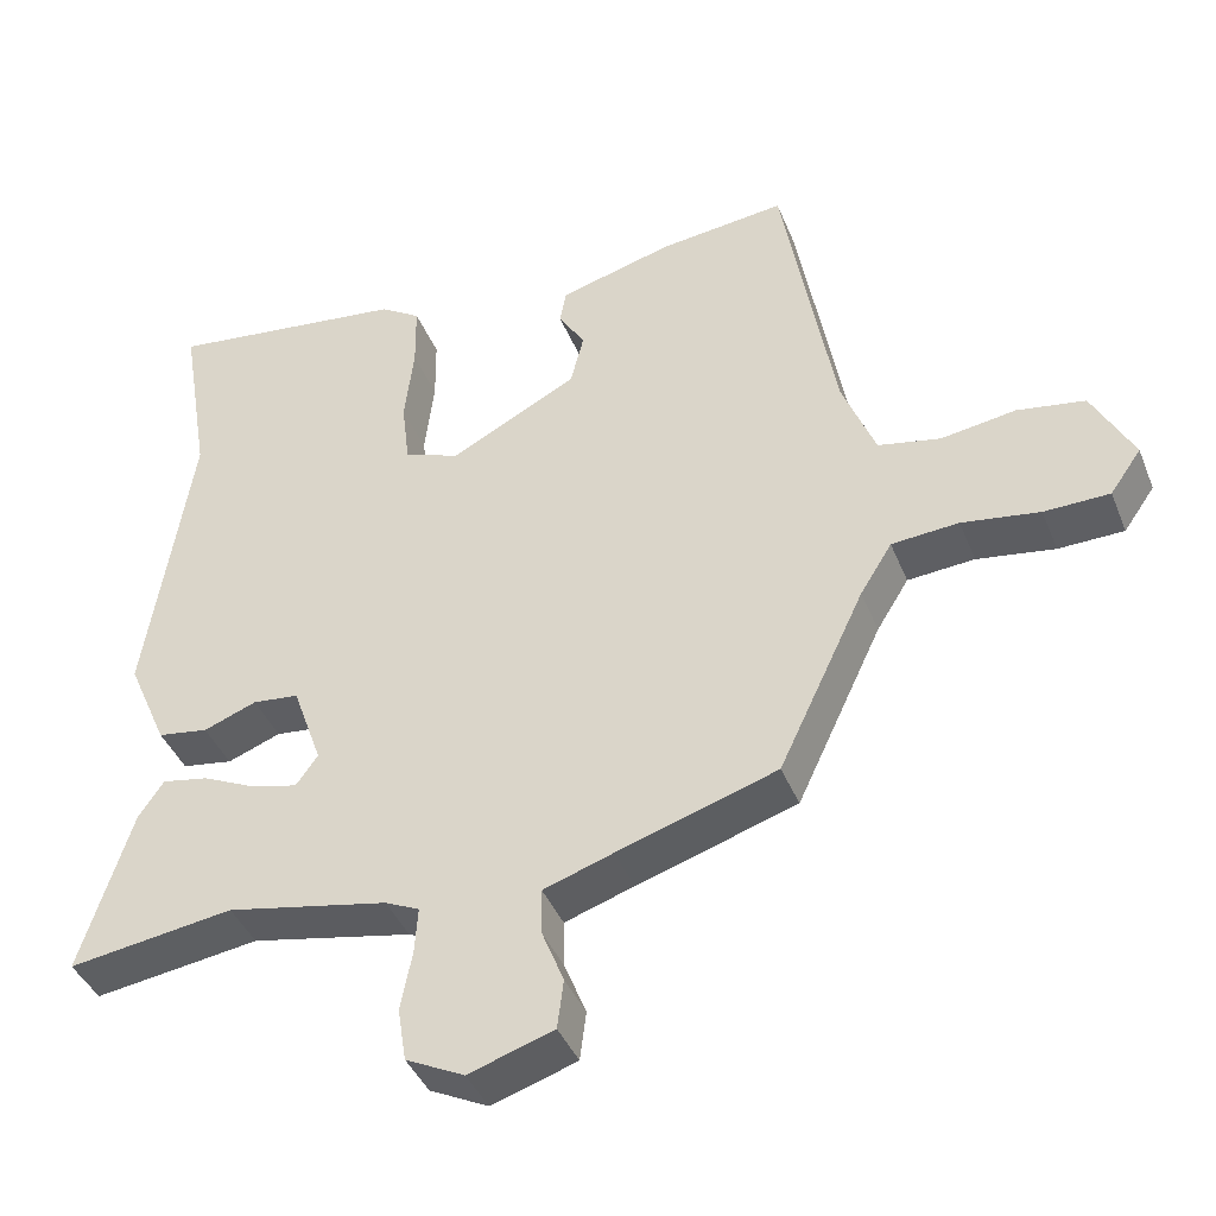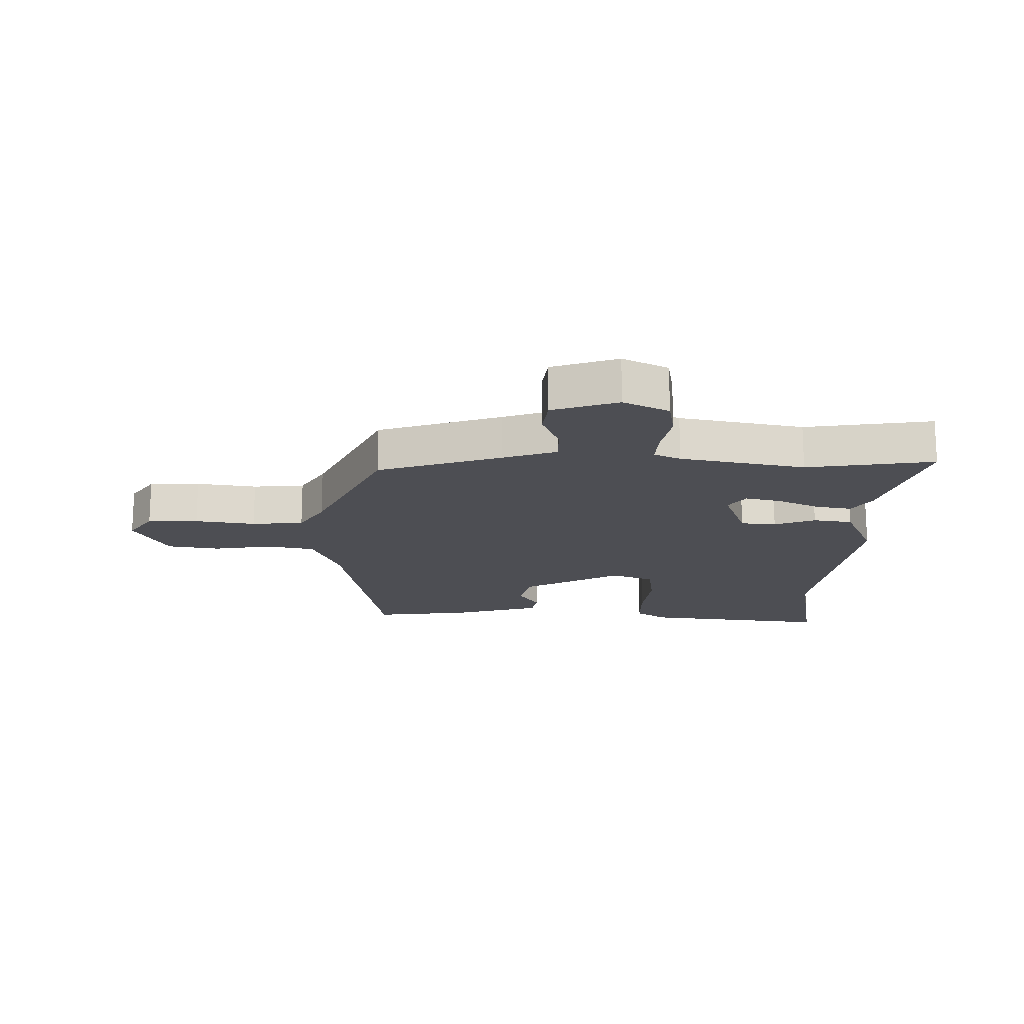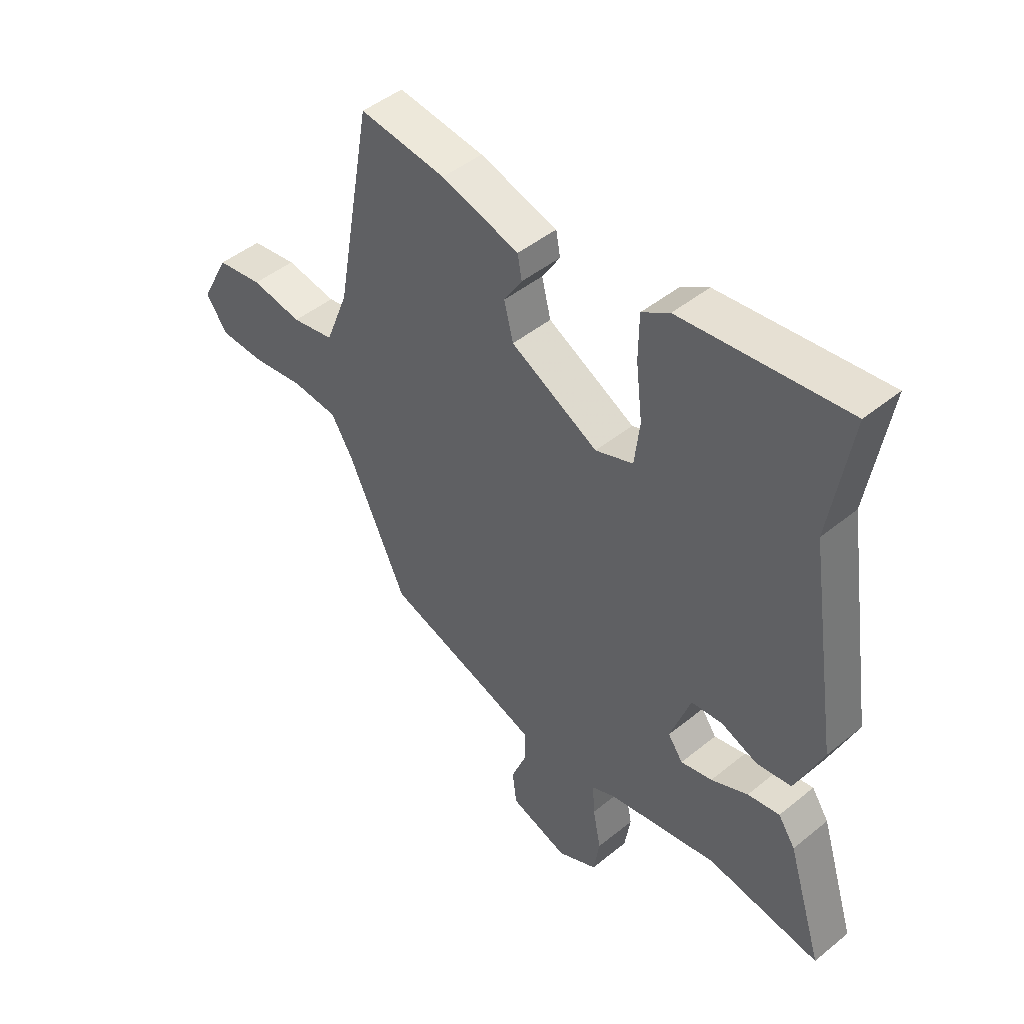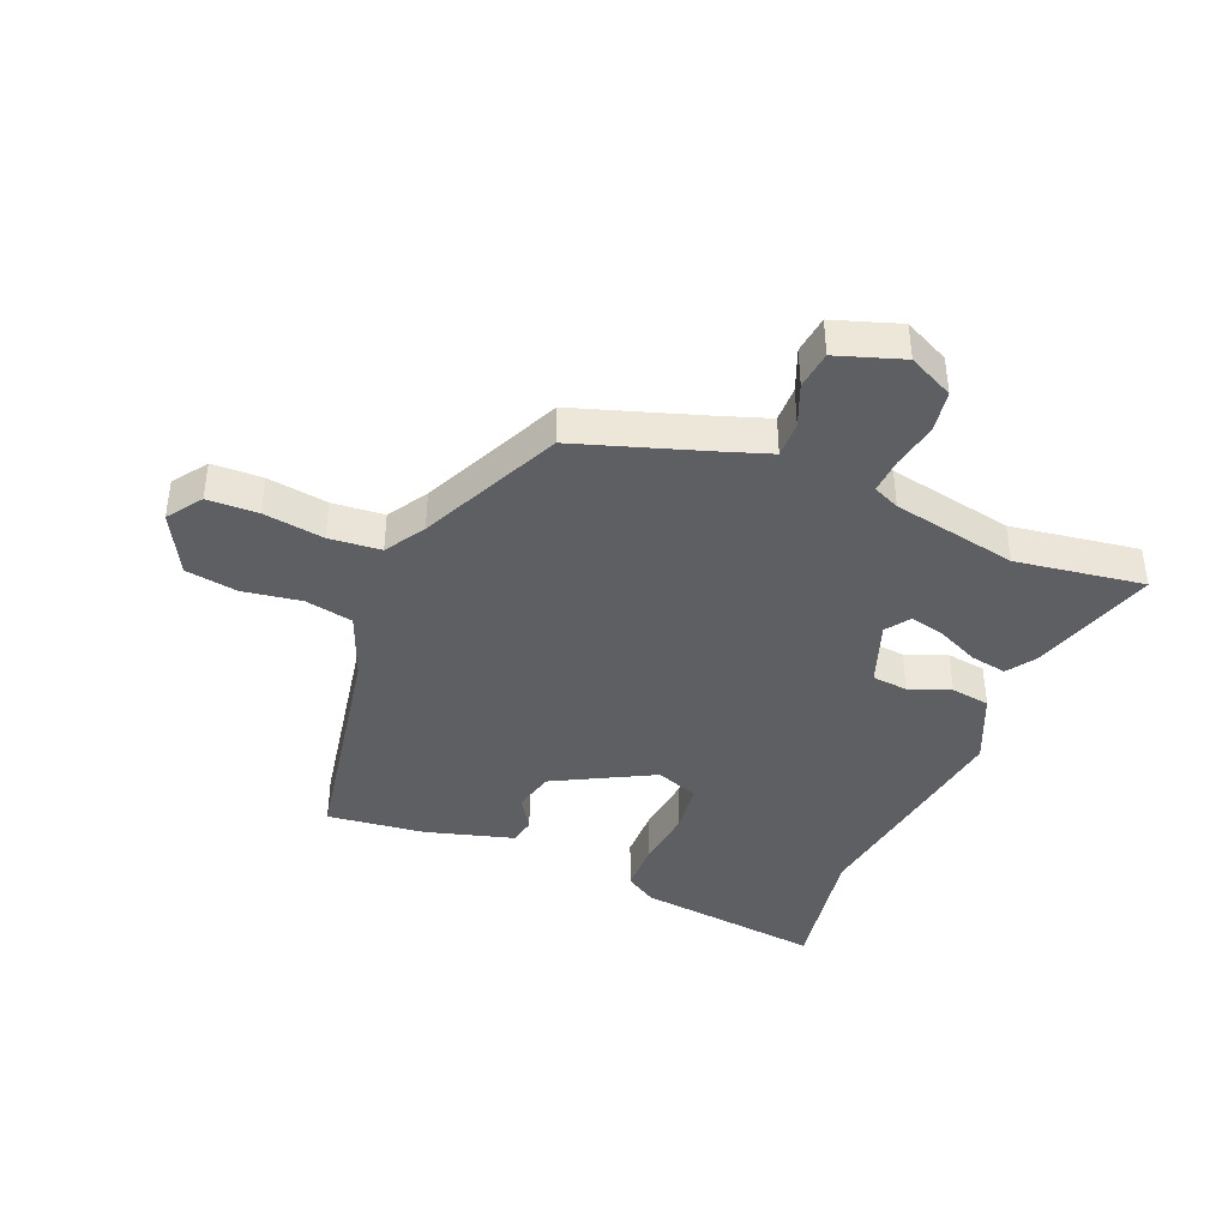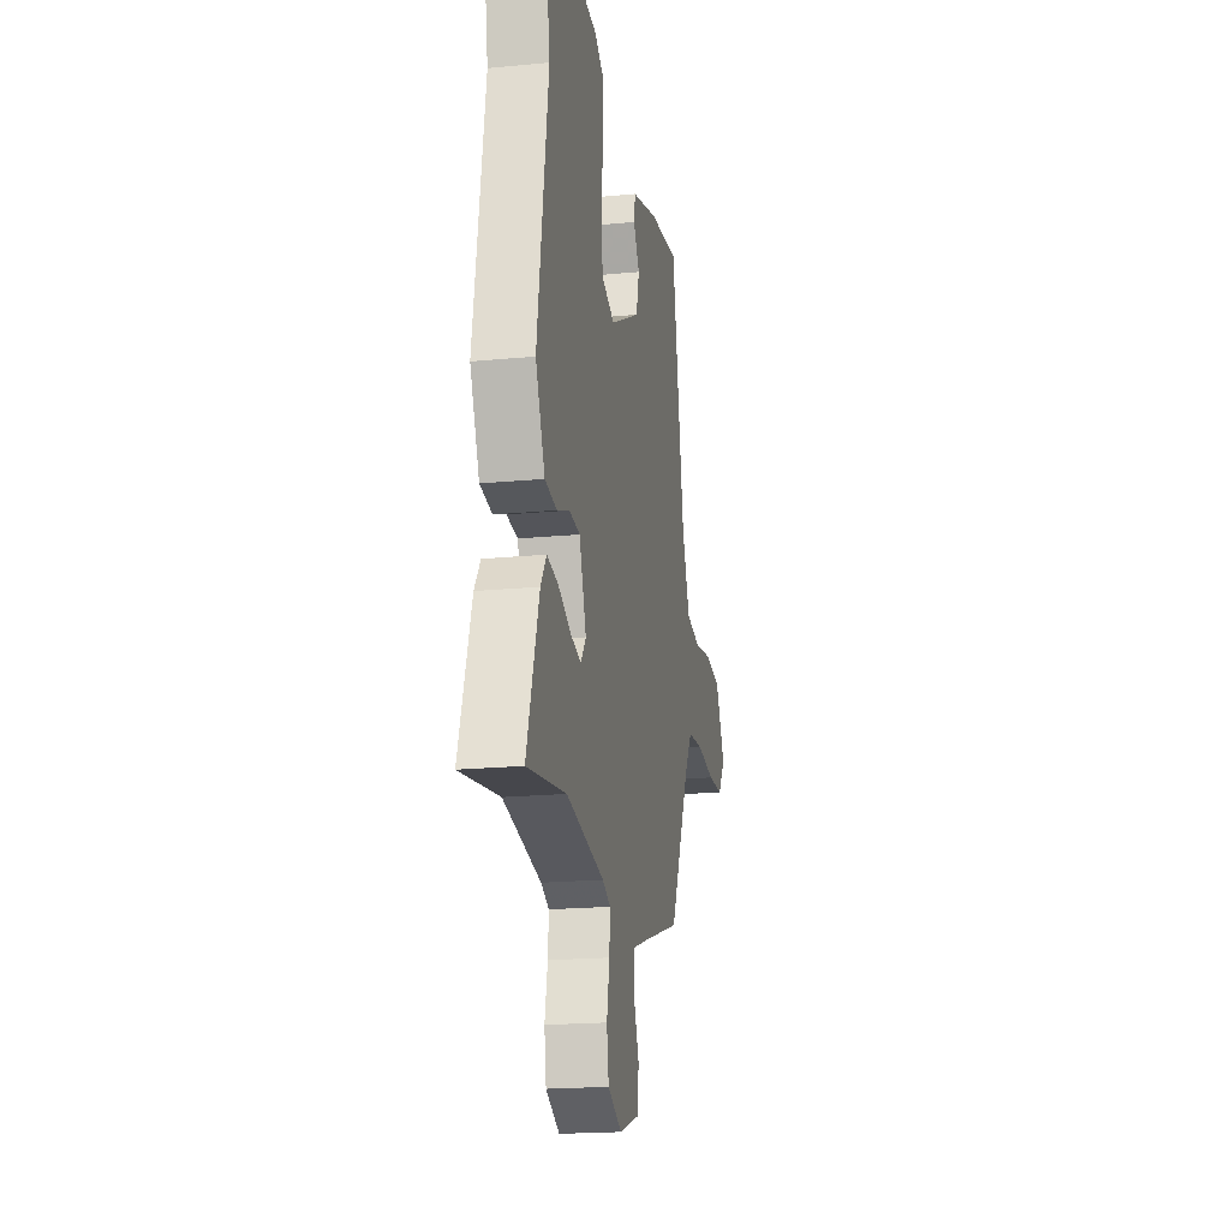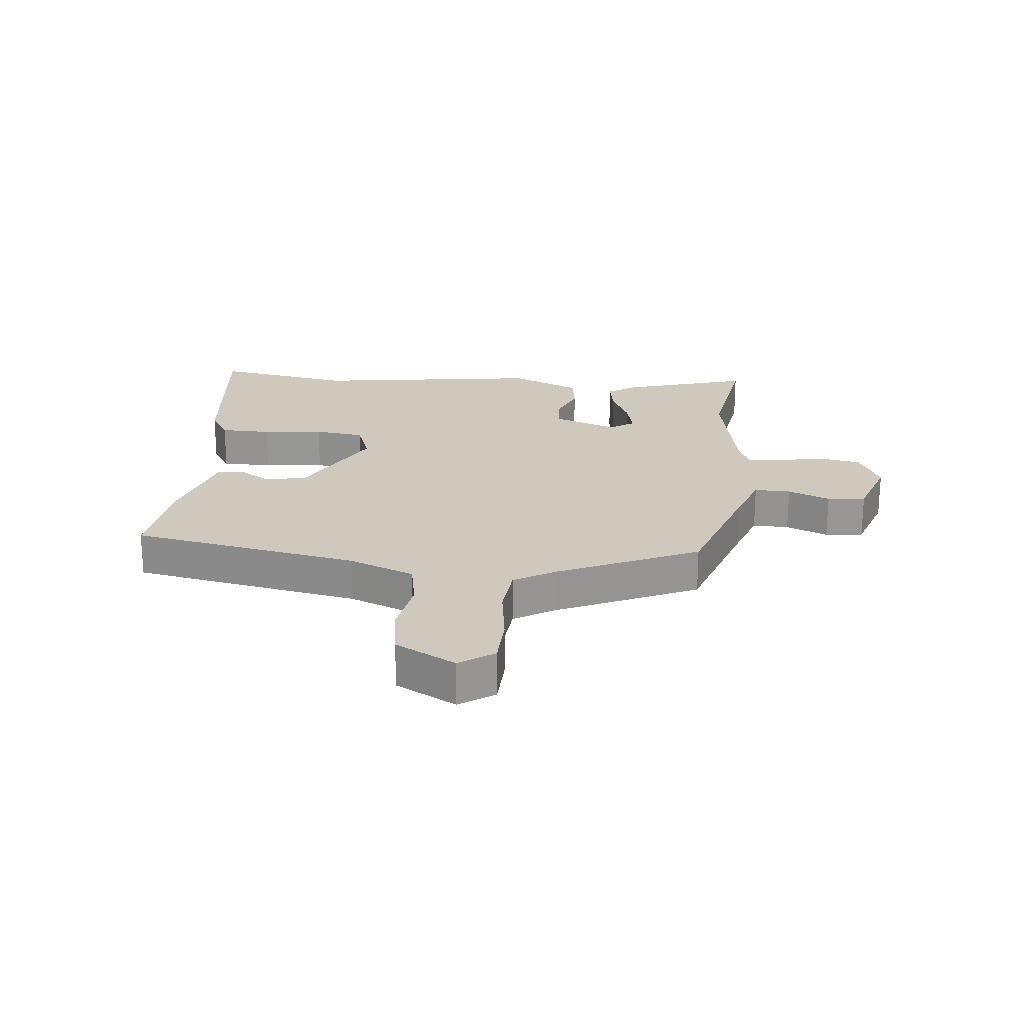
<metadata>
{"format":"obj","ext":"obj","renderer":"f3d","projection":"perspective","resolution":1024,"background":"white","views":[{"elev":-40.8,"azim":20.8,"up":"+Z"},{"elev":-17.3,"azim":179.3,"up":"+Y"},{"elev":46.3,"azim":-132.9,"up":"+Z"},{"elev":-40.8,"azim":157.8,"up":"+Y"},{"elev":-19.3,"azim":-79.7,"up":"+Z"},{"elev":22.3,"azim":96.3,"up":"+Y"}]}
</metadata>
<code>
v -0.471 0.07 0.323
v -0.509 0.07 0.553
v -0.201 0.07 0.516
v -0.149 0.07 0.483
v -0.148 0.07 0.399
v -0.16 0.07 0.298
v -0.15 0.07 0.215
v -0.079 0.07 0.188
v 0.085 0.07 0.274
v 0.102 0.07 0.342
v 0.068 0.07 0.396
v 0.076 0.07 0.44
v 0.222 0.07 0.481
v 0.384 0.07 0.5
v 0.452 0.07 0.12
v 0.495 0.07 0.011
v 0.575 0.07 -0.005
v 0.671 0.07 0.01
v 0.758 0.07 -0.004
v 0.811 0.07 -0.105
v 0.771 0.07 -0.162
v 0.687 0.07 -0.164
v 0.587 0.07 -0.149
v 0.501 0.07 -0.156
v 0.46 0.07 -0.222
v 0.35 0.07 -0.455
v 0.145 0.07 -0.521
v 0.056 0.07 -0.551
v 0.057 0.07 -0.611
v 0.085 0.07 -0.681
v 0.077 0.07 -0.744
v -0.032 0.07 -0.78
v -0.107 0.07 -0.743
v -0.118 0.07 -0.674
v -0.103 0.07 -0.598
v -0.099 0.07 -0.539
v -0.143 0.07 -0.519
v -0.35 0.07 -0.478
v -0.562 0.07 -0.509
v -0.496 0.07 -0.299
v -0.464 0.07 -0.252
v -0.404 0.07 -0.263
v -0.335 0.07 -0.295
v -0.276 0.07 -0.309
v -0.248 0.07 -0.27
v -0.286 0.07 -0.163
v -0.345 0.07 -0.157
v -0.413 0.07 -0.183
v -0.478 0.07 -0.173
v -0.529 0.07 -0.056
v -0.471 0 0.323
v -0.509 0 0.553
v -0.201 0 0.516
v -0.149 0 0.483
v -0.148 0 0.399
v -0.16 0 0.298
v -0.15 0 0.215
v -0.079 0 0.188
v 0.085 0 0.274
v 0.102 0 0.342
v 0.068 0 0.396
v 0.076 0 0.44
v 0.222 0 0.481
v 0.384 0 0.5
v 0.452 0 0.12
v 0.495 0 0.011
v 0.575 0 -0.005
v 0.671 0 0.01
v 0.758 0 -0.004
v 0.811 0 -0.105
v 0.771 0 -0.162
v 0.687 0 -0.164
v 0.587 0 -0.149
v 0.501 0 -0.156
v 0.46 0 -0.222
v 0.35 0 -0.455
v 0.145 0 -0.521
v 0.056 0 -0.551
v 0.057 0 -0.611
v 0.085 0 -0.681
v 0.077 0 -0.744
v -0.032 0 -0.78
v -0.107 0 -0.743
v -0.118 0 -0.674
v -0.103 0 -0.598
v -0.099 0 -0.539
v -0.143 0 -0.519
v -0.35 0 -0.478
v -0.562 0 -0.509
v -0.496 0 -0.299
v -0.464 0 -0.252
v -0.404 0 -0.263
v -0.335 0 -0.295
v -0.276 0 -0.309
v -0.248 0 -0.27
v -0.286 0 -0.163
v -0.345 0 -0.157
v -0.413 0 -0.183
v -0.478 0 -0.173
v -0.529 0 -0.056
f 47 48 49 50
f 46 47 50 1
f 40 41 42 43
f 38 39 40 43
f 37 38 43 44
f 36 37 44 45
f 32 33 34 35
f 32 35 36
f 29 30 31 32
f 28 29 32 36
f 27 28 36 45
f 25 26 27 45
f 20 21 22 23
f 20 23 24
f 17 18 19 20
f 16 17 20 24
f 15 16 24 25
f 10 11 12 13
f 9 10 13 14
f 3 4 5 6
f 3 6 7
f 46 1 2 3
f 46 3 7
f 45 46 7 8
f 25 45 8 9
f 9 14 15 25
f 100 99 98 97
f 51 100 97 96
f 93 92 91 90
f 93 90 89 88
f 94 93 88 87
f 95 94 87 86
f 85 84 83 82
f 86 85 82
f 82 81 80 79
f 86 82 79 78
f 95 86 78 77
f 95 77 76 75
f 73 72 71 70
f 74 73 70
f 70 69 68 67
f 74 70 67 66
f 75 74 66 65
f 63 62 61 60
f 64 63 60 59
f 56 55 54 53
f 57 56 53
f 53 52 51 96
f 57 53 96
f 58 57 96 95
f 59 58 95 75
f 75 65 64 59
f 1 51 52 2
f 2 52 53 3
f 3 53 54 4
f 4 54 55 5
f 5 55 56 6
f 6 56 57 7
f 7 57 58 8
f 8 58 59 9
f 9 59 60 10
f 10 60 61 11
f 11 61 62 12
f 12 62 63 13
f 13 63 64 14
f 14 64 65 15
f 15 65 66 16
f 16 66 67 17
f 17 67 68 18
f 18 68 69 19
f 19 69 70 20
f 20 70 71 21
f 21 71 72 22
f 22 72 73 23
f 23 73 74 24
f 24 74 75 25
f 25 75 76 26
f 26 76 77 27
f 27 77 78 28
f 28 78 79 29
f 29 79 80 30
f 30 80 81 31
f 31 81 82 32
f 32 82 83 33
f 33 83 84 34
f 34 84 85 35
f 35 85 86 36
f 36 86 87 37
f 37 87 88 38
f 38 88 89 39
f 39 89 90 40
f 40 90 91 41
f 41 91 92 42
f 42 92 93 43
f 43 93 94 44
f 44 94 95 45
f 45 95 96 46
f 46 96 97 47
f 47 97 98 48
f 48 98 99 49
f 49 99 100 50
f 50 100 51 1

</code>
